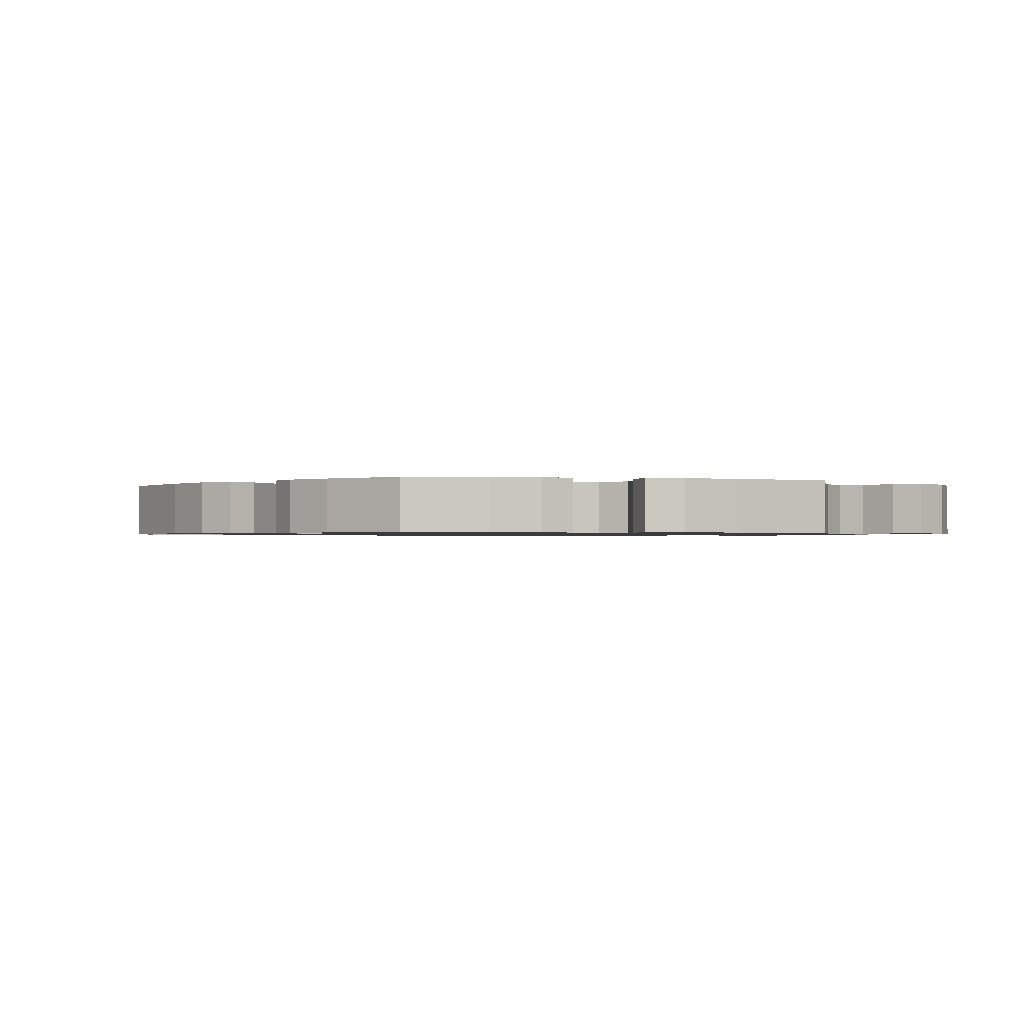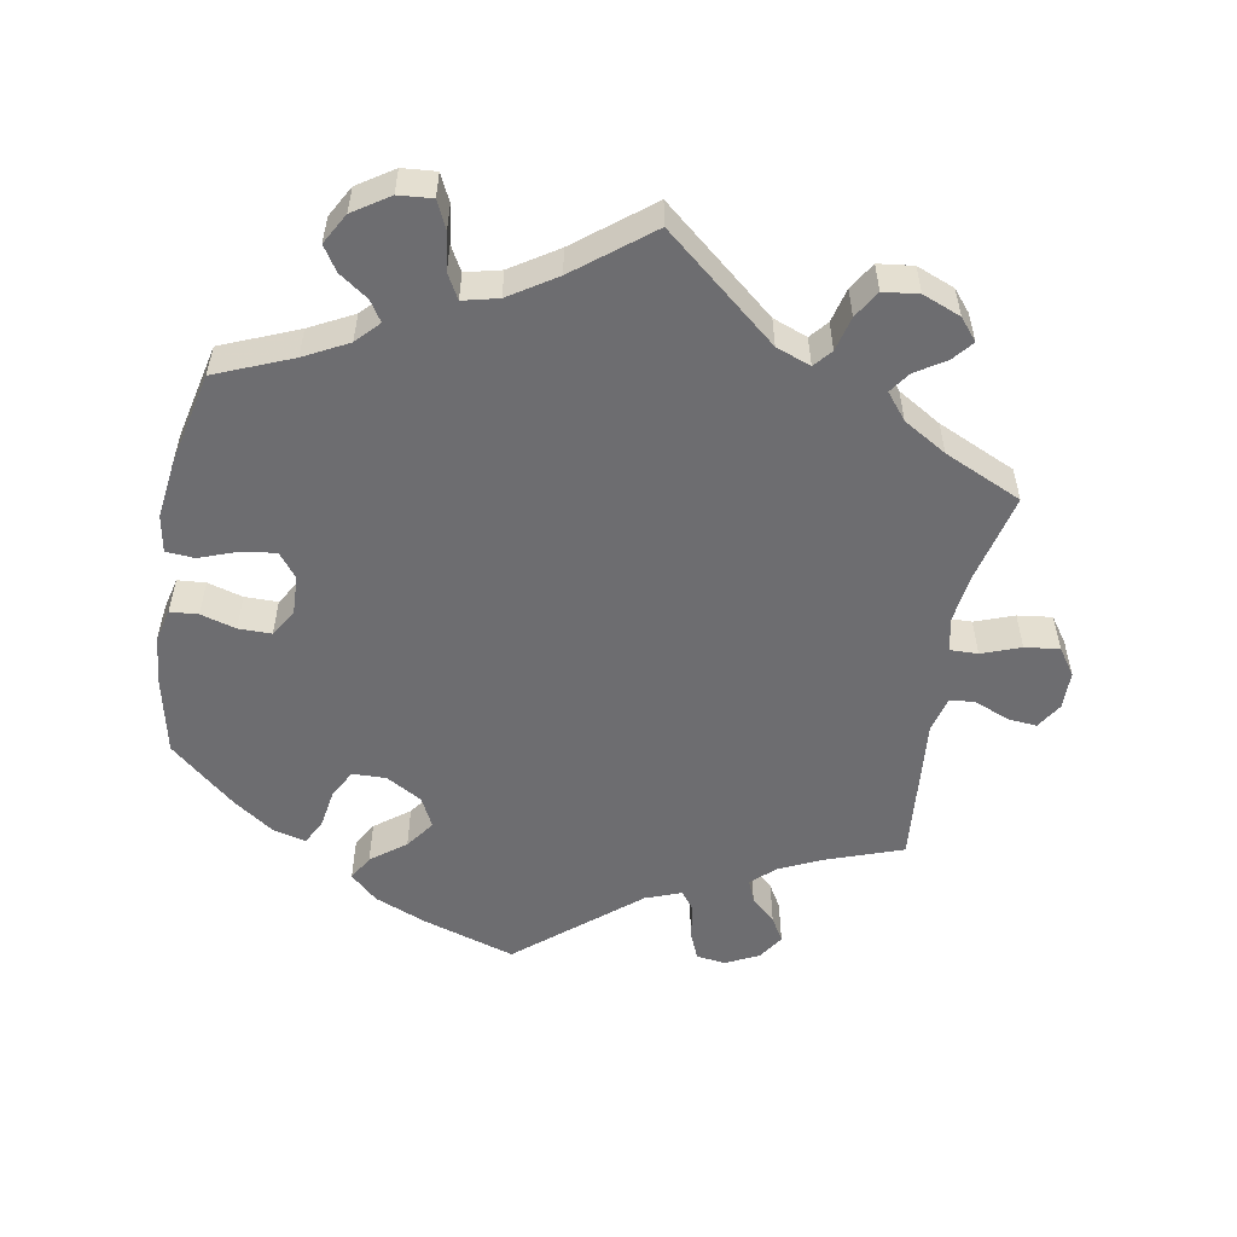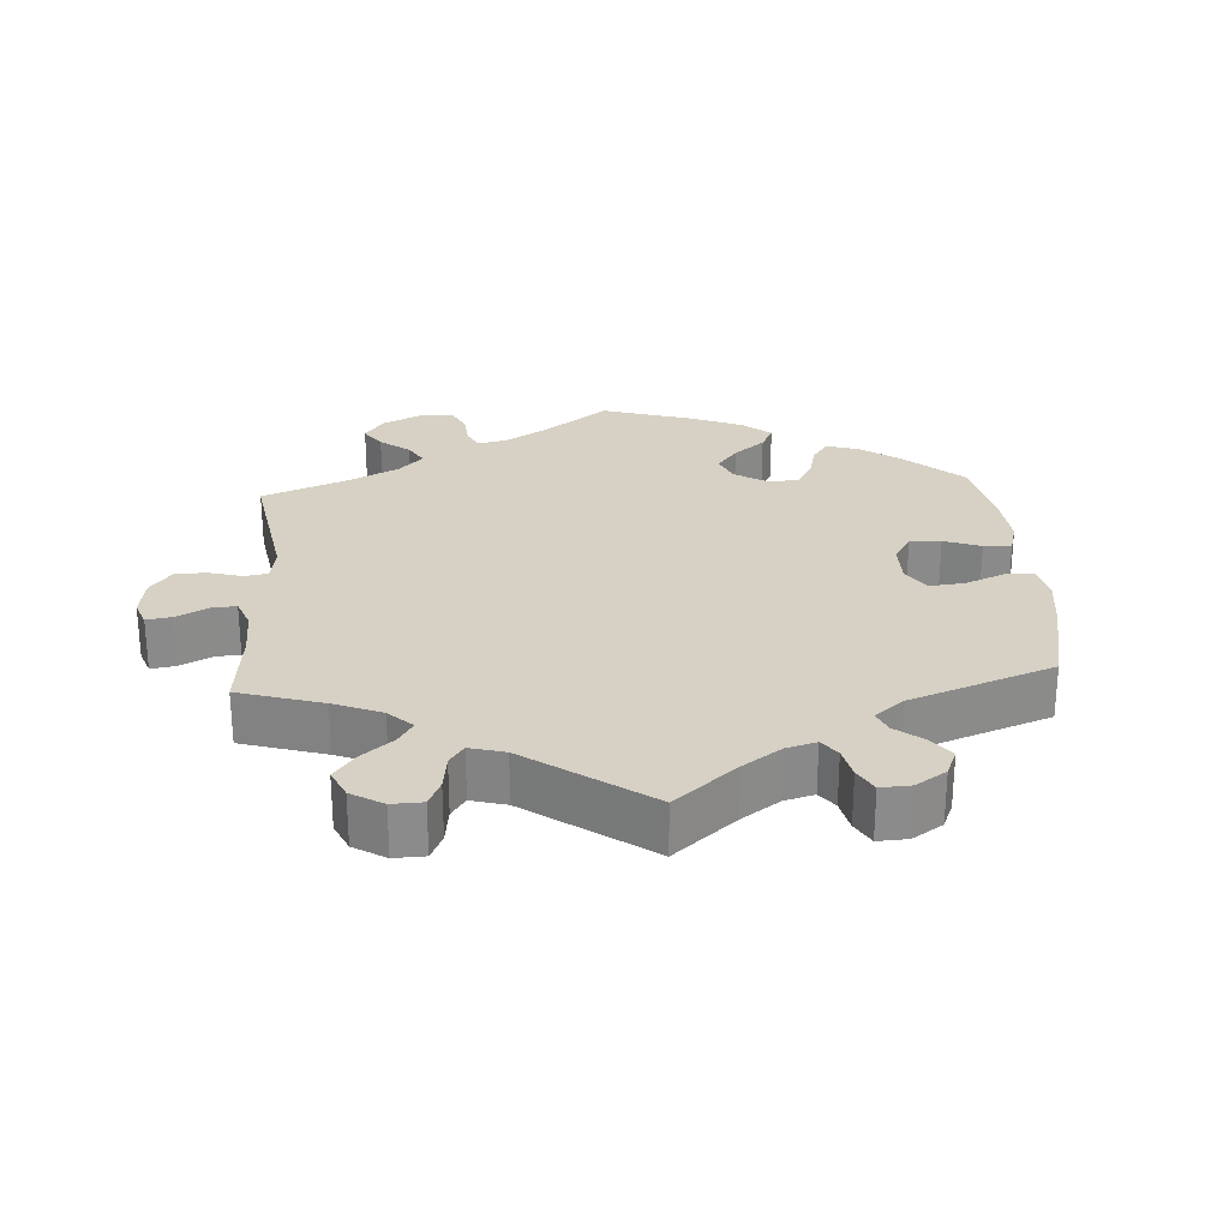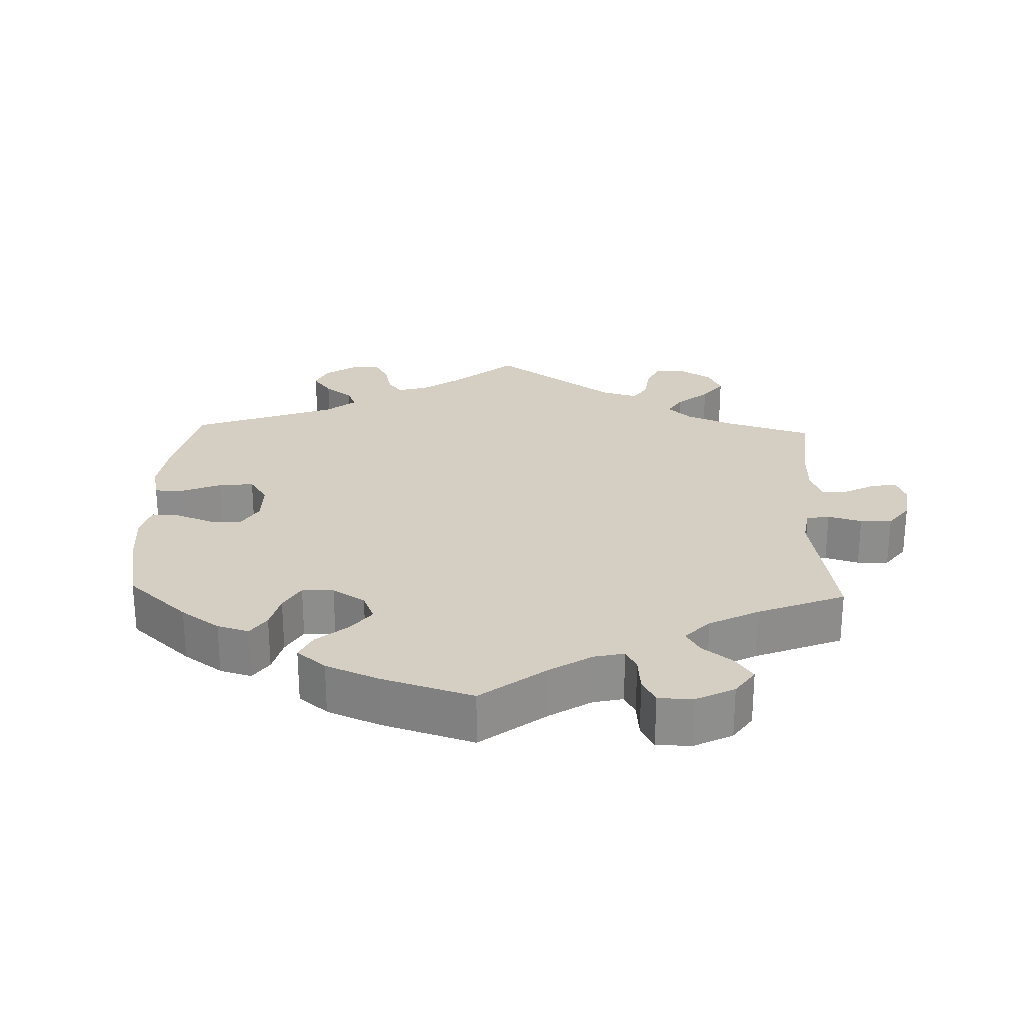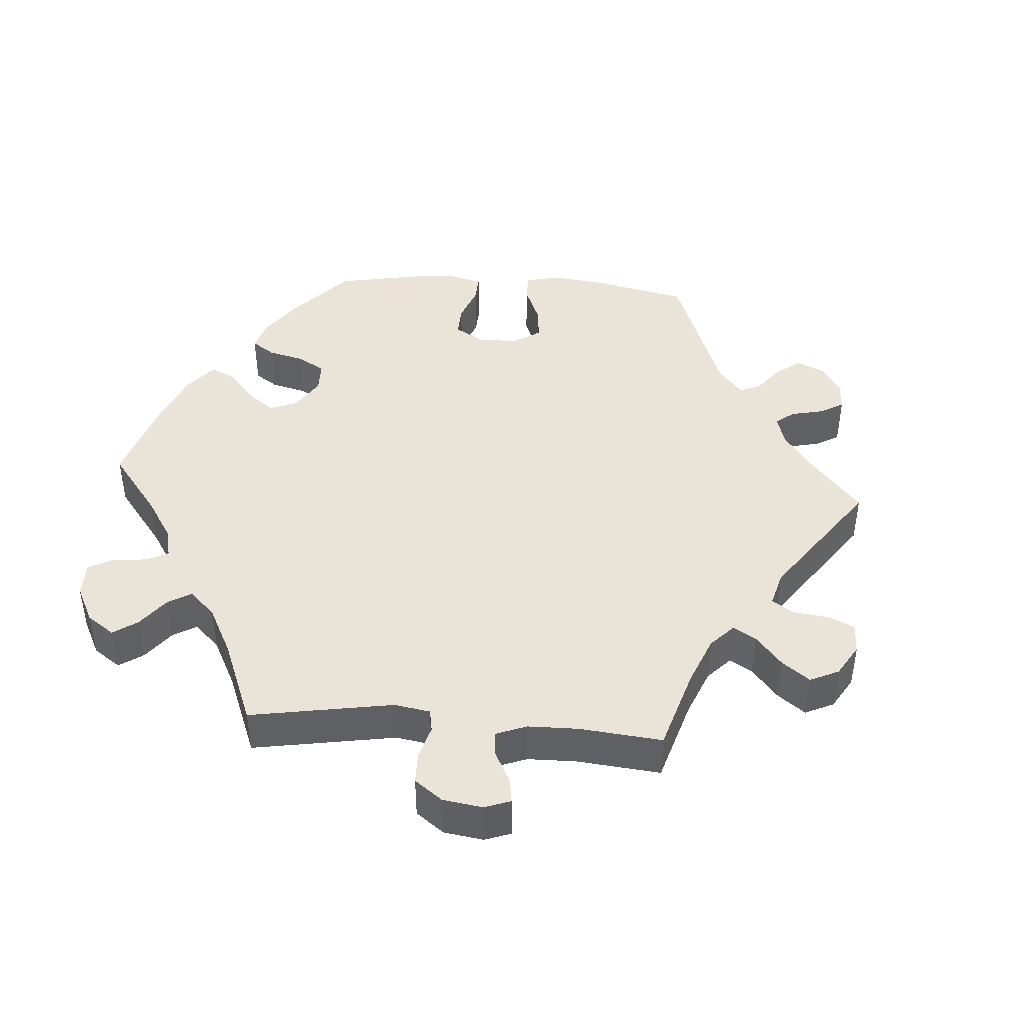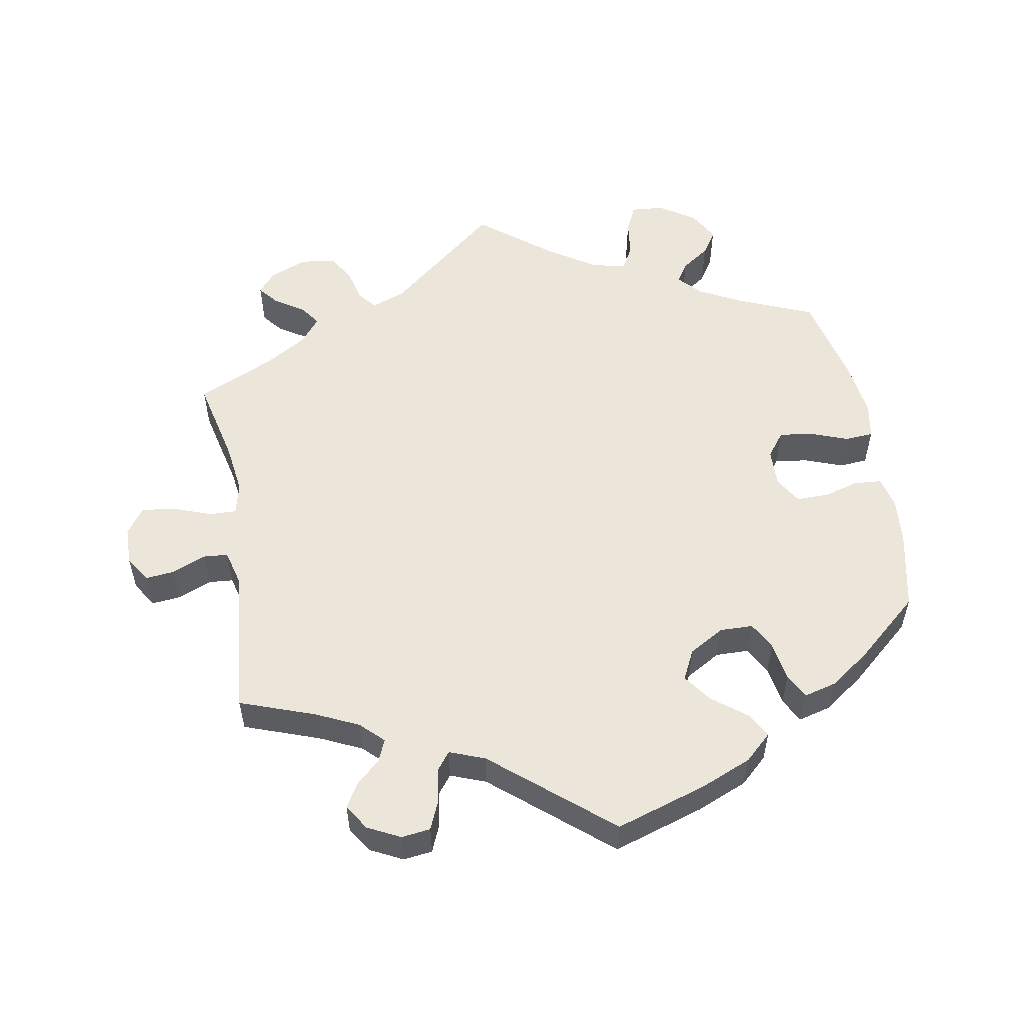
<metadata>
{"format":"obj","ext":"obj","renderer":"f3d","projection":"perspective","resolution":1024,"background":"white","views":[{"elev":-0.9,"azim":-104.5,"up":"+Y"},{"elev":-54.1,"azim":-10.2,"up":"+Y"},{"elev":26.6,"azim":116.2,"up":"+Y"},{"elev":25.5,"azim":-58.1,"up":"+Y"},{"elev":43.3,"azim":34.4,"up":"+Y"},{"elev":54.6,"azim":170.0,"up":"+Y"}]}
</metadata>
<code>
v 0.158 0.07 0.447
v 0.206 0.07 0.429
v 0.227 0.07 0.454
v 0.239 0.07 0.502
v 0.262 0.07 0.54
v 0.311 0.07 0.546
v 0.364 0.07 0.525
v 0.389 0.07 0.495
v 0.366 0.07 0.467
v 0.324 0.07 0.44
v 0.304 0.07 0.411
v 0.333 0.07 0.375
v 0.393 0.07 0.339
v 0.501 0.07 0.29
v 0.473 0.07 0.169
v 0.463 0.07 0.096
v 0.474 0.07 0.051
v 0.512 0.07 0.052
v 0.566 0.07 0.072
v 0.614 0.07 0.078
v 0.64 0.07 0.041
v 0.641 0.07 -0.012
v 0.618 0.07 -0.049
v 0.577 0.07 -0.045
v 0.529 0.07 -0.025
v 0.494 0.07 -0.028
v 0.481 0.07 -0.078
v 0.501 0.07 -0.289
v 0.395 0.07 -0.327
v 0.335 0.07 -0.355
v 0.303 0.07 -0.386
v 0.316 0.07 -0.417
v 0.35 0.07 -0.448
v 0.37 0.07 -0.482
v 0.347 0.07 -0.518
v 0.301 0.07 -0.541
v 0.26 0.07 -0.536
v 0.243 0.07 -0.496
v 0.236 0.07 -0.447
v 0.216 0.07 -0.421
v 0.166 0.07 -0.44
v 0.001 0.07 -0.578
v -0.128 0.07 -0.537
v -0.2 0.07 -0.507
v -0.238 0.07 -0.472
v -0.218 0.07 -0.437
v -0.17 0.07 -0.4
v -0.141 0.07 -0.36
v -0.162 0.07 -0.318
v -0.212 0.07 -0.289
v -0.259 0.07 -0.29
v -0.28 0.07 -0.329
v -0.289 0.07 -0.384
v -0.307 0.07 -0.419
v -0.353 0.07 -0.407
v -0.41 0.07 -0.367
v -0.5 0.07 -0.289
v -0.524 0.07 -0.177
v -0.53 0.07 -0.111
v -0.519 0.07 -0.066
v -0.48 0.07 -0.063
v -0.431 0.07 -0.077
v -0.385 0.07 -0.077
v -0.362 0.07 -0.039
v -0.364 0.07 0.015
v -0.39 0.07 0.049
v -0.437 0.07 0.043
v -0.491 0.07 0.023
v -0.531 0.07 0.026
v -0.54 0.07 0.078
v -0.53 0.07 0.157
v -0.5 0.07 0.289
v -0.394 0.07 0.333
v -0.333 0.07 0.365
v -0.303 0.07 0.397
v -0.321 0.07 0.425
v -0.361 0.07 0.453
v -0.383 0.07 0.487
v -0.359 0.07 0.53
v -0.309 0.07 0.563
v -0.262 0.07 0.567
v -0.244 0.07 0.529
v -0.237 0.07 0.476
v -0.218 0.07 0.442
v -0.169 0.07 0.454
v -0.104 0.07 0.496
v 0 0.07 0.578
v 0.158 0 0.447
v 0.206 0 0.429
v 0.227 0 0.454
v 0.239 0 0.502
v 0.262 0 0.54
v 0.311 0 0.546
v 0.364 0 0.525
v 0.389 0 0.495
v 0.366 0 0.467
v 0.324 0 0.44
v 0.304 0 0.411
v 0.333 0 0.375
v 0.393 0 0.339
v 0.501 0 0.29
v 0.473 0 0.169
v 0.463 0 0.096
v 0.474 0 0.051
v 0.512 0 0.052
v 0.566 0 0.072
v 0.614 0 0.078
v 0.64 0 0.041
v 0.641 0 -0.012
v 0.618 0 -0.049
v 0.577 0 -0.045
v 0.529 0 -0.025
v 0.494 0 -0.028
v 0.481 0 -0.078
v 0.501 0 -0.289
v 0.395 0 -0.327
v 0.335 0 -0.355
v 0.303 0 -0.386
v 0.316 0 -0.417
v 0.35 0 -0.448
v 0.37 0 -0.482
v 0.347 0 -0.518
v 0.301 0 -0.541
v 0.26 0 -0.536
v 0.243 0 -0.496
v 0.236 0 -0.447
v 0.216 0 -0.421
v 0.166 0 -0.44
v 0.001 0 -0.578
v -0.128 0 -0.537
v -0.2 0 -0.507
v -0.238 0 -0.472
v -0.218 0 -0.437
v -0.17 0 -0.4
v -0.141 0 -0.36
v -0.162 0 -0.318
v -0.212 0 -0.289
v -0.259 0 -0.29
v -0.28 0 -0.329
v -0.289 0 -0.384
v -0.307 0 -0.419
v -0.353 0 -0.407
v -0.41 0 -0.367
v -0.5 0 -0.289
v -0.524 0 -0.177
v -0.53 0 -0.111
v -0.519 0 -0.066
v -0.48 0 -0.063
v -0.431 0 -0.077
v -0.385 0 -0.077
v -0.362 0 -0.039
v -0.364 0 0.015
v -0.39 0 0.049
v -0.437 0 0.043
v -0.491 0 0.023
v -0.531 0 0.026
v -0.54 0 0.078
v -0.53 0 0.157
v -0.5 0 0.289
v -0.394 0 0.333
v -0.333 0 0.365
v -0.303 0 0.397
v -0.321 0 0.425
v -0.361 0 0.453
v -0.383 0 0.487
v -0.359 0 0.53
v -0.309 0 0.563
v -0.262 0 0.567
v -0.244 0 0.529
v -0.237 0 0.476
v -0.218 0 0.442
v -0.169 0 0.454
v -0.104 0 0.496
v 0 0 0.578
f 86 87 1
f 85 86 1 2
f 84 85 2
f 80 81 82 83
f 80 83 84
f 79 80 84
f 76 77 78 79
f 75 76 79 84
f 74 75 84 2
f 70 71 72 73
f 70 73 74 2
f 67 68 69 70
f 66 67 70 2
f 59 60 61 62
f 59 62 63
f 58 59 63
f 57 58 63
f 56 57 63 64
f 52 53 54 55
f 51 52 55 56
f 44 45 46 47
f 44 47 48
f 41 42 43 44
f 40 41 44 48
f 36 37 38 39
f 34 35 36 39
f 32 33 34 39
f 31 32 39 40
f 30 31 40 48
f 27 28 29
f 26 27 29 30
f 22 23 24 25
f 22 25 26
f 21 22 26
f 18 19 20 21
f 17 18 21 26
f 13 14 15
f 12 13 15 16
f 11 12 16 17
f 7 8 9 10
f 7 10 11
f 6 7 11
f 3 4 5 6
f 2 3 6 11
f 65 66 2 11
f 51 56 64
f 50 51 64 65
f 49 50 65 11
f 26 30 48 49
f 11 17 26 49
f 88 174 173
f 89 88 173 172
f 89 172 171
f 170 169 168 167
f 171 170 167
f 171 167 166
f 166 165 164 163
f 171 166 163 162
f 89 171 162 161
f 160 159 158 157
f 89 161 160 157
f 157 156 155 154
f 89 157 154 153
f 149 148 147 146
f 150 149 146
f 150 146 145
f 150 145 144
f 151 150 144 143
f 142 141 140 139
f 143 142 139 138
f 134 133 132 131
f 135 134 131
f 131 130 129 128
f 135 131 128 127
f 126 125 124 123
f 126 123 122 121
f 126 121 120 119
f 127 126 119 118
f 135 127 118 117
f 116 115 114
f 117 116 114 113
f 112 111 110 109
f 113 112 109
f 113 109 108
f 108 107 106 105
f 113 108 105 104
f 102 101 100
f 103 102 100 99
f 104 103 99 98
f 97 96 95 94
f 98 97 94
f 98 94 93
f 93 92 91 90
f 98 93 90 89
f 98 89 153 152
f 151 143 138
f 152 151 138 137
f 98 152 137 136
f 136 135 117 113
f 136 113 104 98
f 1 88 89 2
f 2 89 90 3
f 3 90 91 4
f 4 91 92 5
f 5 92 93 6
f 6 93 94 7
f 7 94 95 8
f 8 95 96 9
f 9 96 97 10
f 10 97 98 11
f 11 98 99 12
f 12 99 100 13
f 13 100 101 14
f 14 101 102 15
f 15 102 103 16
f 16 103 104 17
f 17 104 105 18
f 18 105 106 19
f 19 106 107 20
f 20 107 108 21
f 21 108 109 22
f 22 109 110 23
f 23 110 111 24
f 24 111 112 25
f 25 112 113 26
f 26 113 114 27
f 27 114 115 28
f 28 115 116 29
f 29 116 117 30
f 30 117 118 31
f 31 118 119 32
f 32 119 120 33
f 33 120 121 34
f 34 121 122 35
f 35 122 123 36
f 36 123 124 37
f 37 124 125 38
f 38 125 126 39
f 39 126 127 40
f 40 127 128 41
f 41 128 129 42
f 42 129 130 43
f 43 130 131 44
f 44 131 132 45
f 45 132 133 46
f 46 133 134 47
f 47 134 135 48
f 48 135 136 49
f 49 136 137 50
f 50 137 138 51
f 51 138 139 52
f 52 139 140 53
f 53 140 141 54
f 54 141 142 55
f 55 142 143 56
f 56 143 144 57
f 57 144 145 58
f 58 145 146 59
f 59 146 147 60
f 60 147 148 61
f 61 148 149 62
f 62 149 150 63
f 63 150 151 64
f 64 151 152 65
f 65 152 153 66
f 66 153 154 67
f 67 154 155 68
f 68 155 156 69
f 69 156 157 70
f 70 157 158 71
f 71 158 159 72
f 72 159 160 73
f 73 160 161 74
f 74 161 162 75
f 75 162 163 76
f 76 163 164 77
f 77 164 165 78
f 78 165 166 79
f 79 166 167 80
f 80 167 168 81
f 81 168 169 82
f 82 169 170 83
f 83 170 171 84
f 84 171 172 85
f 85 172 173 86
f 86 173 174 87
f 87 174 88 1

</code>
